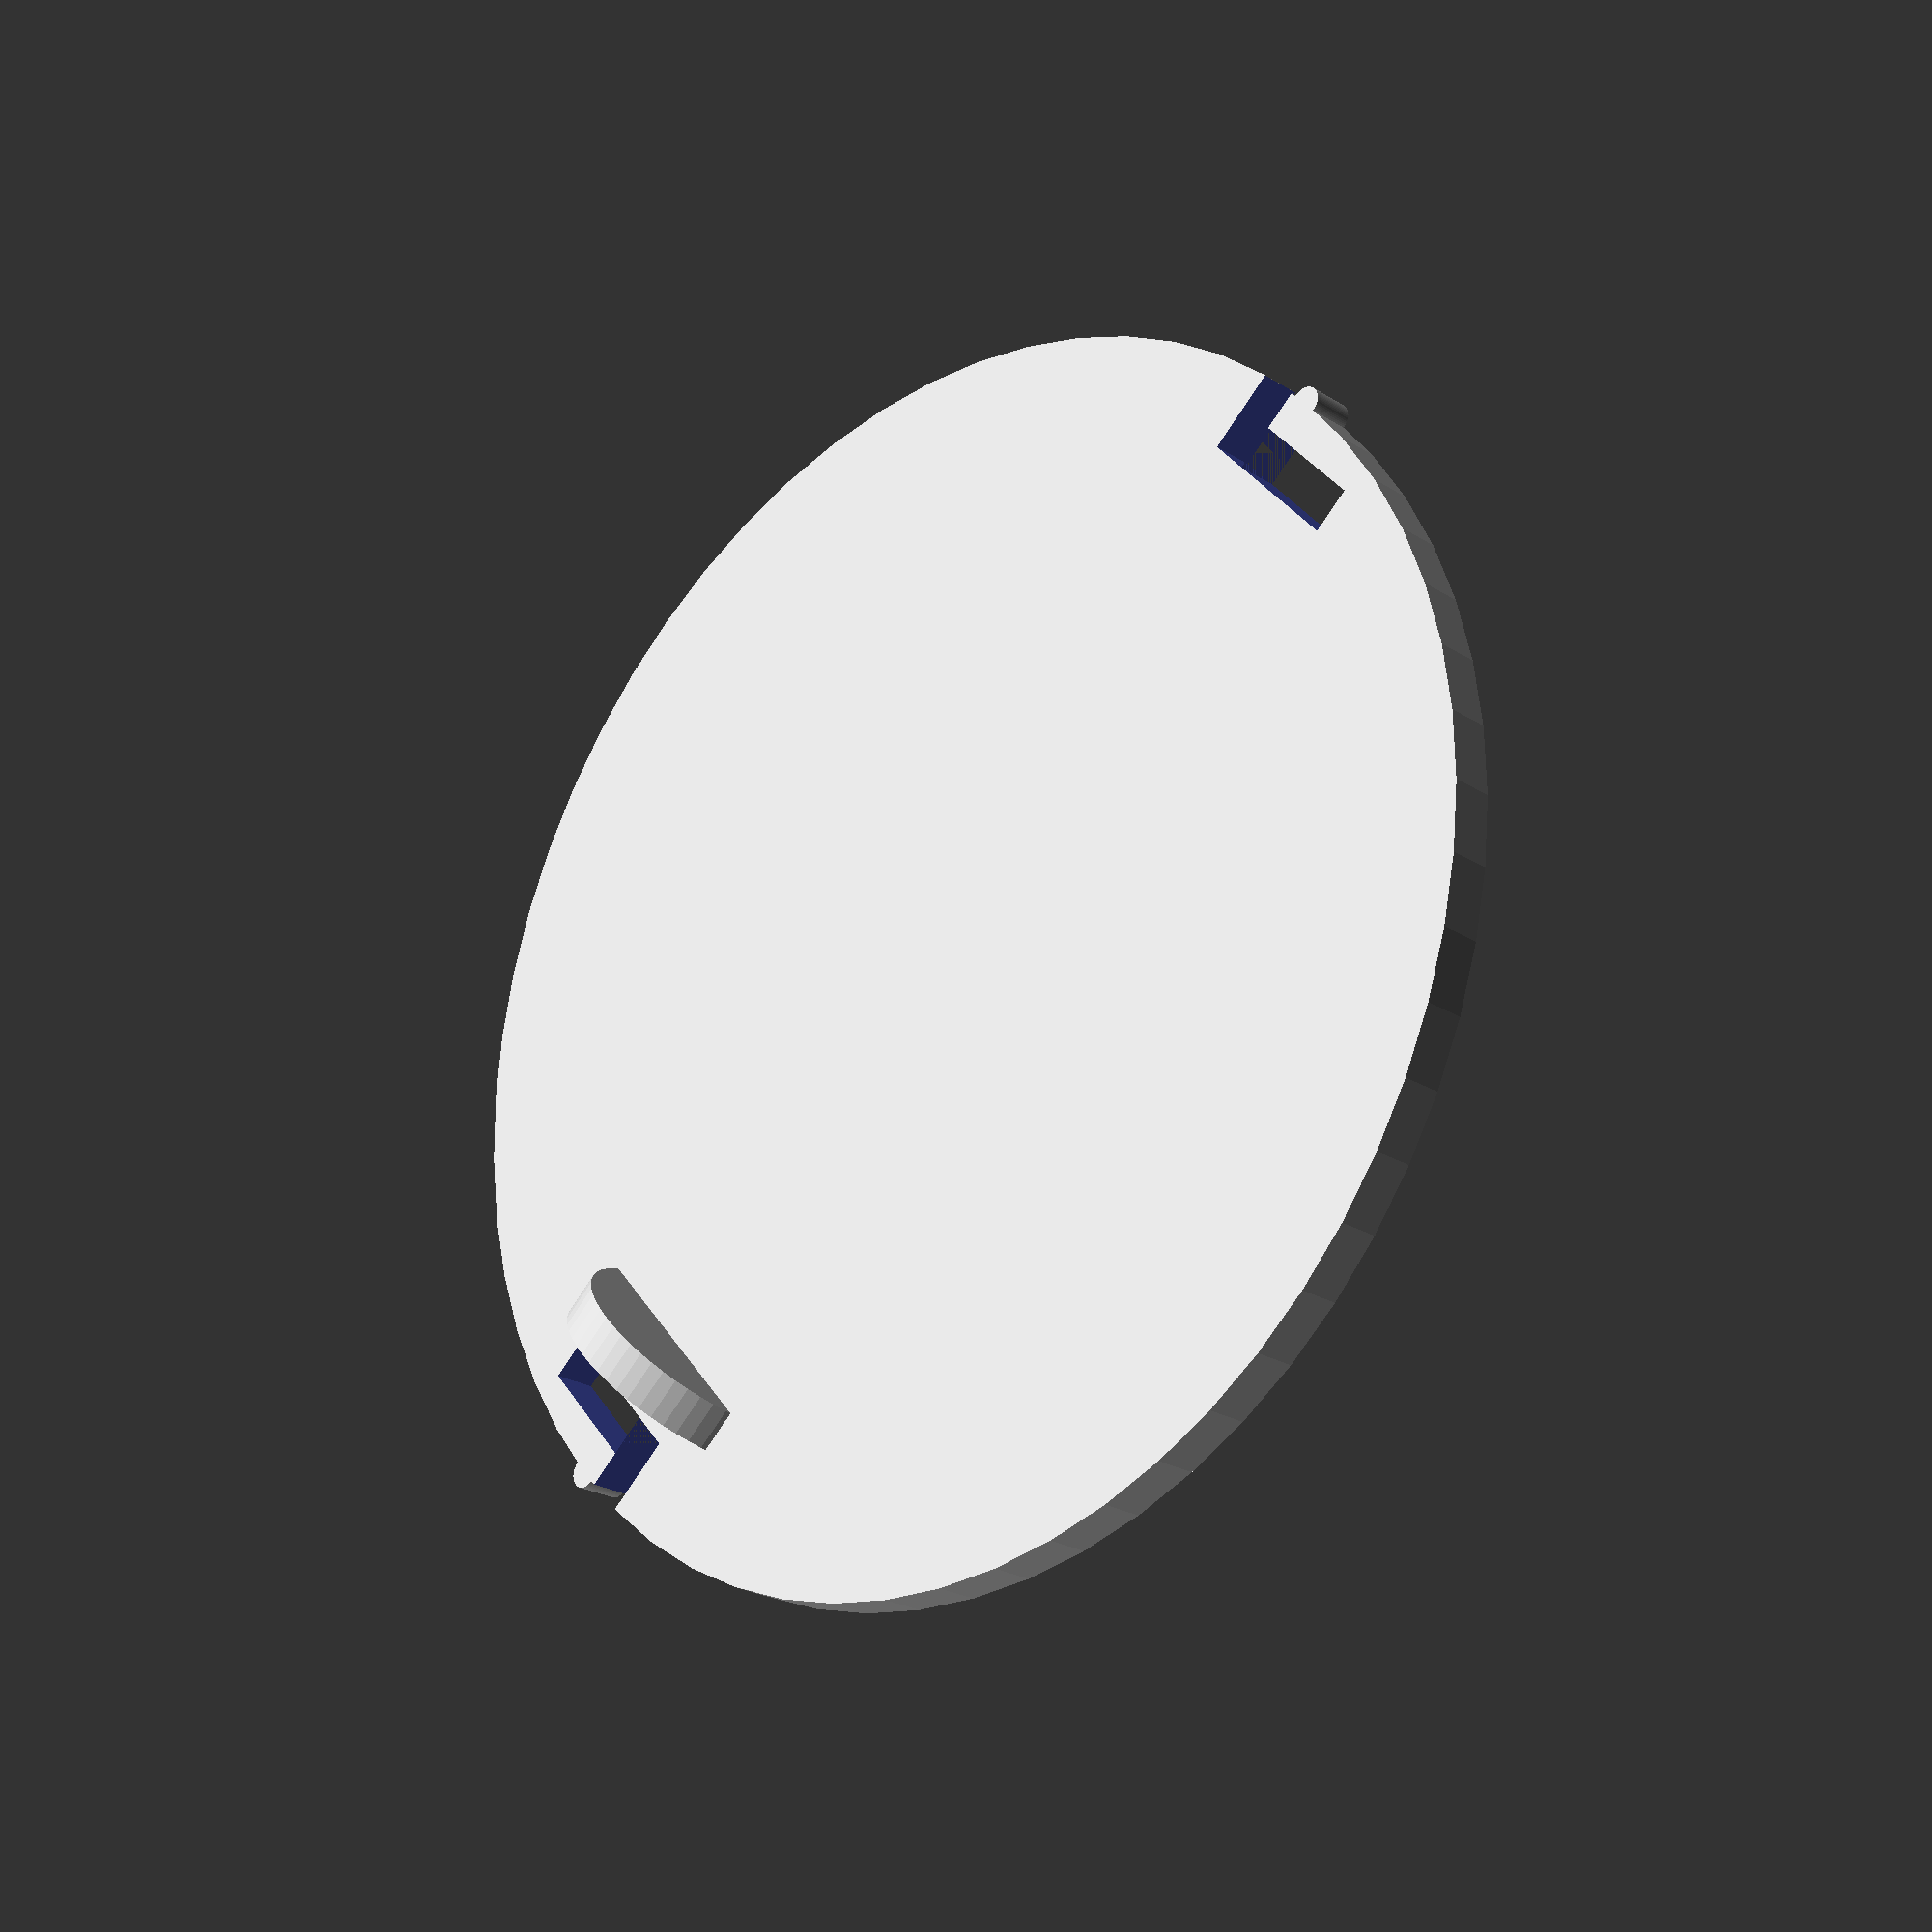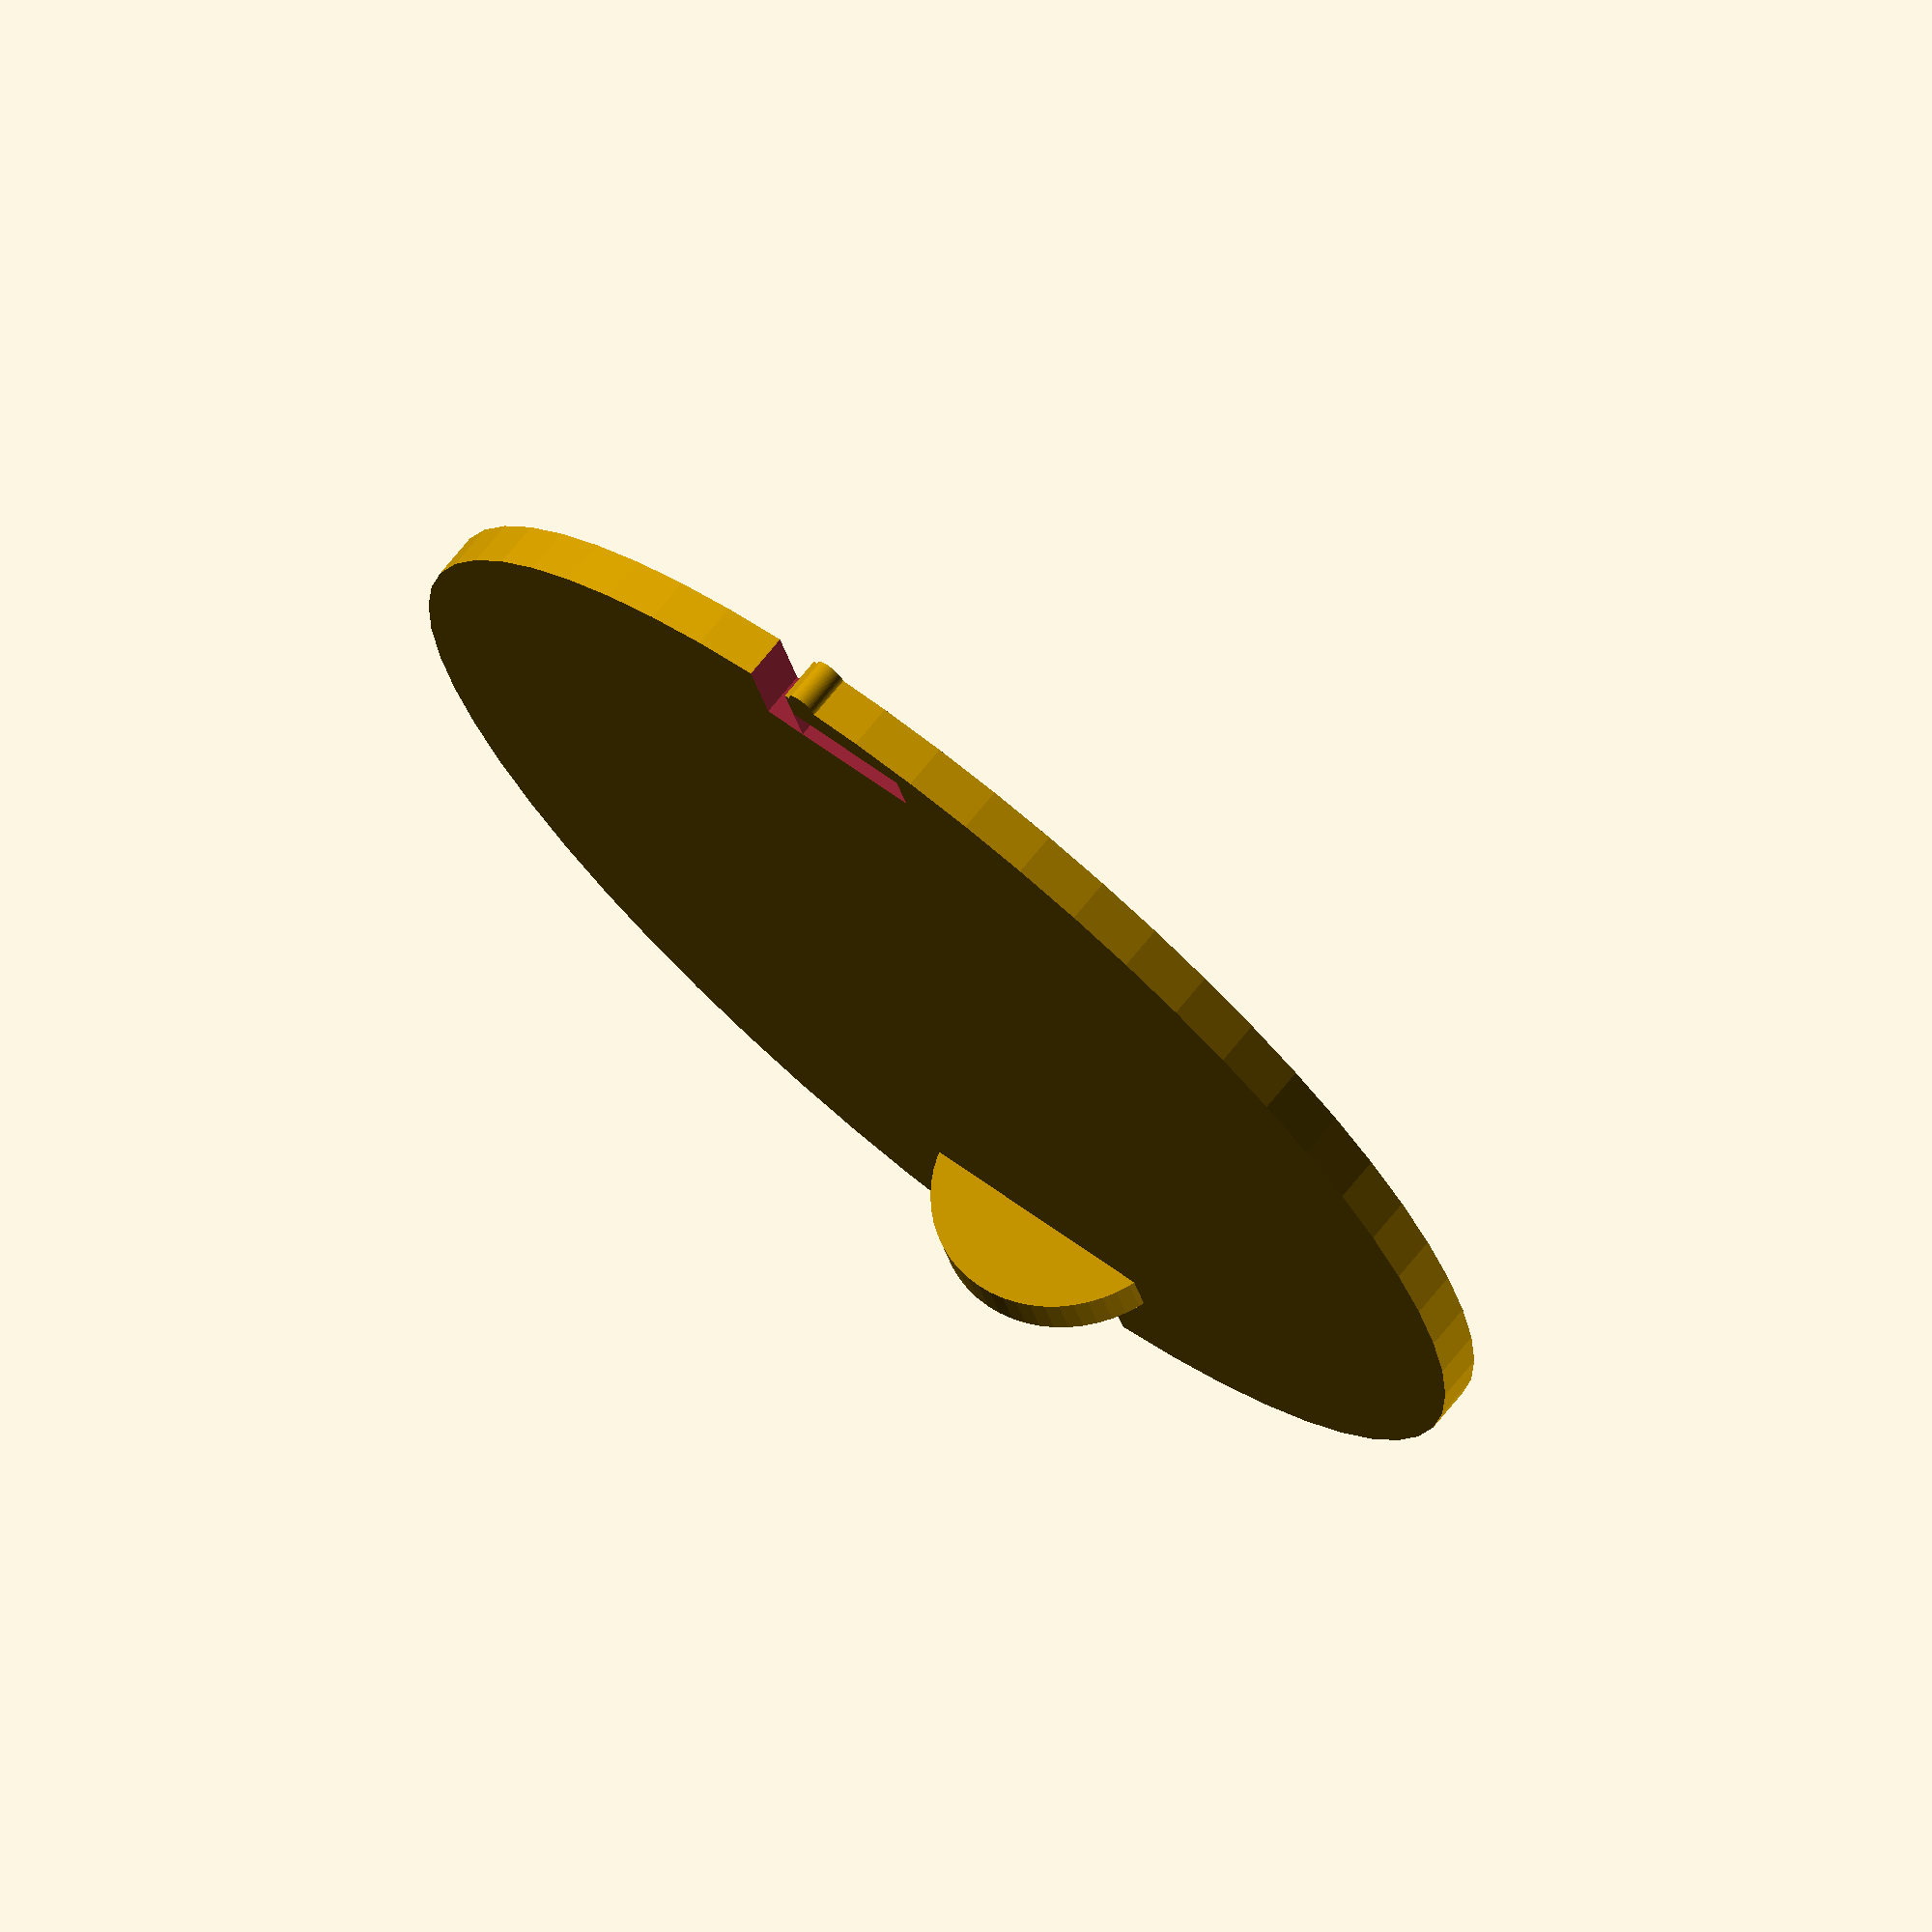
<openscad>
//
//clip();

filter_diameter = 58;
reduction_factor = 2;
generate_handle = true;
handle_radius = 6;
// Load a 100x100 pixel image. (images will be automatically stretched to fit) Simple, high contrast images like logos work best.
image_file = "file.dat"; // [image_surface:100x100]


filter_cut(filter_diameter/2,reduction_factor);


module filter_cut(radius, reduction_factor)
{
    $fn=58;
    difference(){
        filter(radius-0.6);
        translate([radius-3.4,-2,0])
            cube([2,6,10], center=true);
        translate([radius-0.9,2,0])
            cube([7,2,10], center=true);
        translate([-(radius-3.4),2,0])
            cube([2,6,10], center=true);
        translate([-(radius-0.9),-2,0])
            cube([7,2,10], center=true);//*/
        resize([radius/reduction_factor,radius/reduction_factor,10]) surface(file=image_file, center=true);
    }
    if (generate_handle) 
    {
        translate([radius-8, 0, 0]) handle(handle_radius);    
    }
}

module handle(handle_radius)
{
    rotate([0,90,0]) difference() {
        cylinder(r=handle_radius, h=2);
        translate([0,-handle_radius,0])cube([handle_radius,2*handle_radius,2]);
    }
}

module filter(radius_transformed) 
{
    cylinder(r=radius_transformed,h=2);
    translate([radius_transformed,0,0])
        cylinder(r=0.7,h=2);
    translate([-radius_transformed,0,0])
        cylinder(r=0.7,h=2);
}
</openscad>
<views>
elev=203.6 azim=318.8 roll=136.7 proj=p view=wireframe
elev=107.4 azim=254.6 roll=140.9 proj=o view=wireframe
</views>
